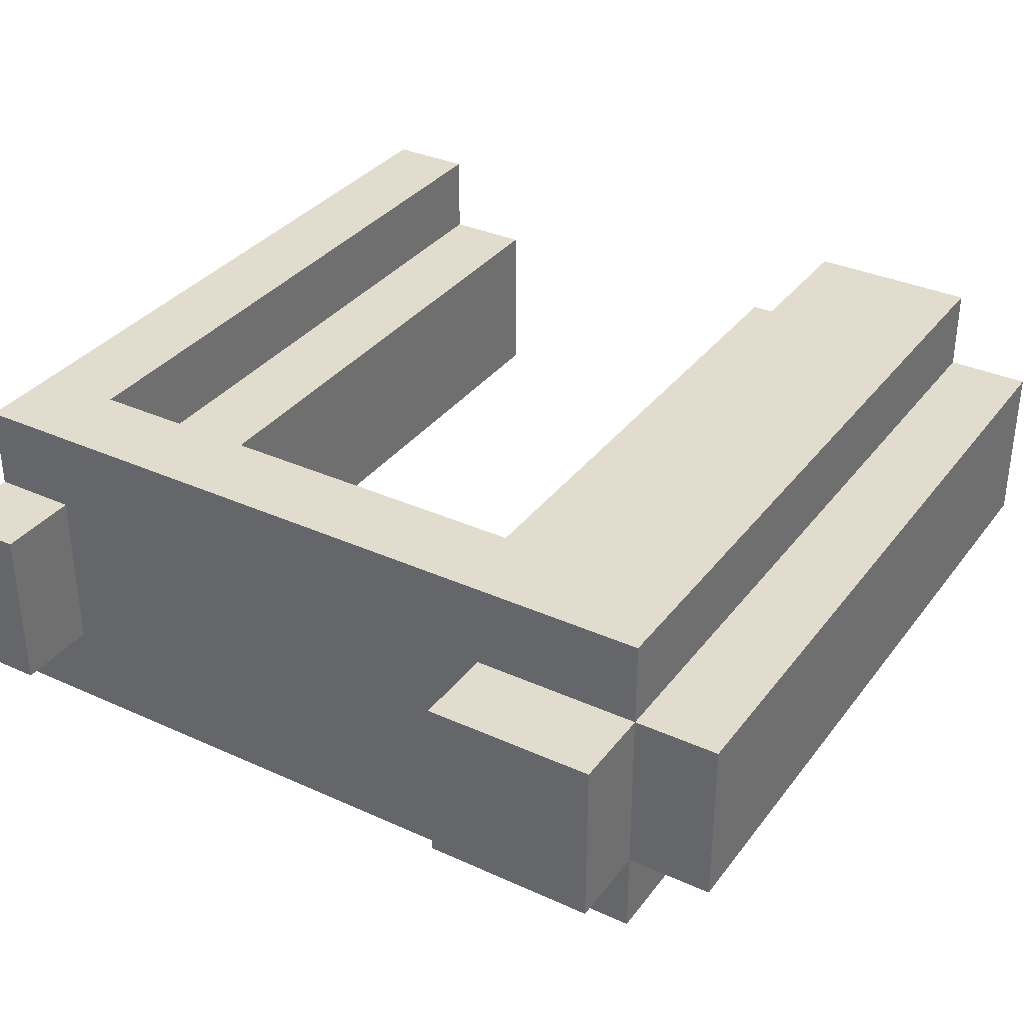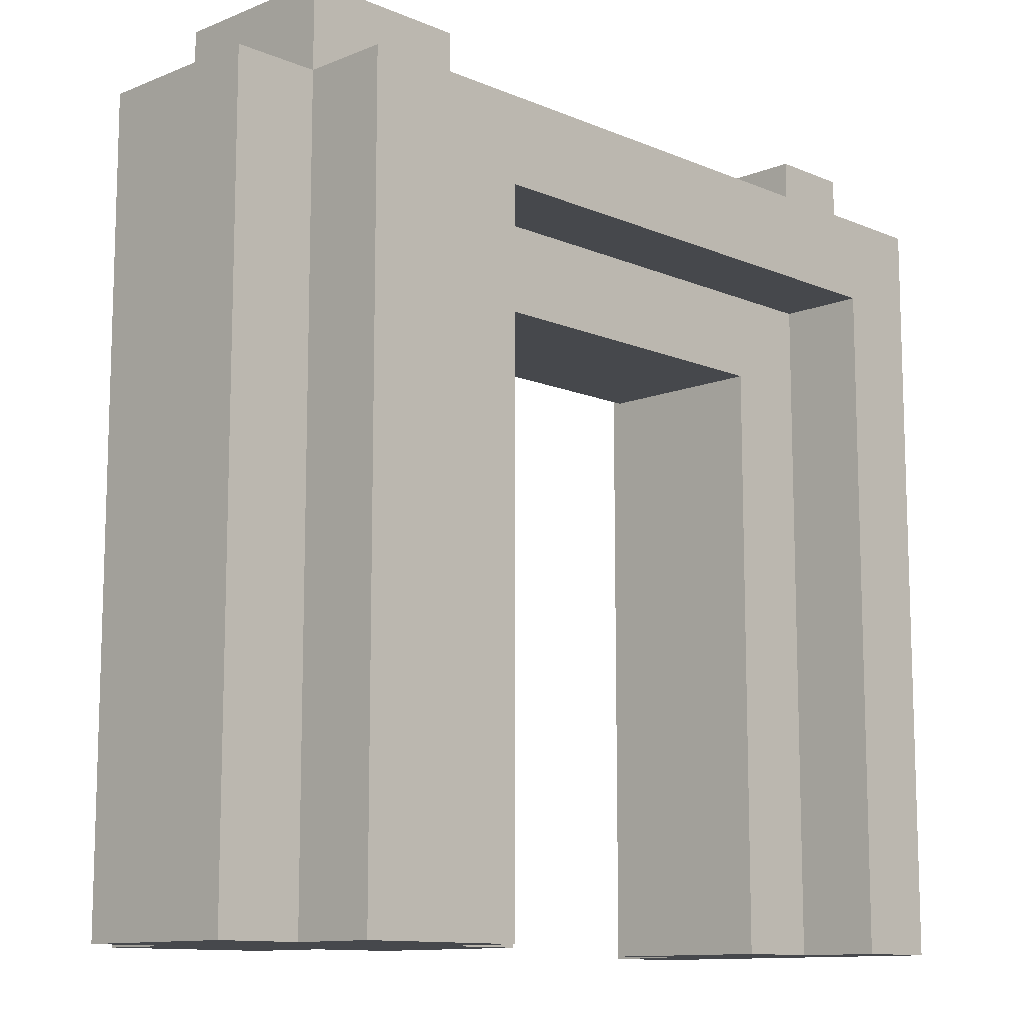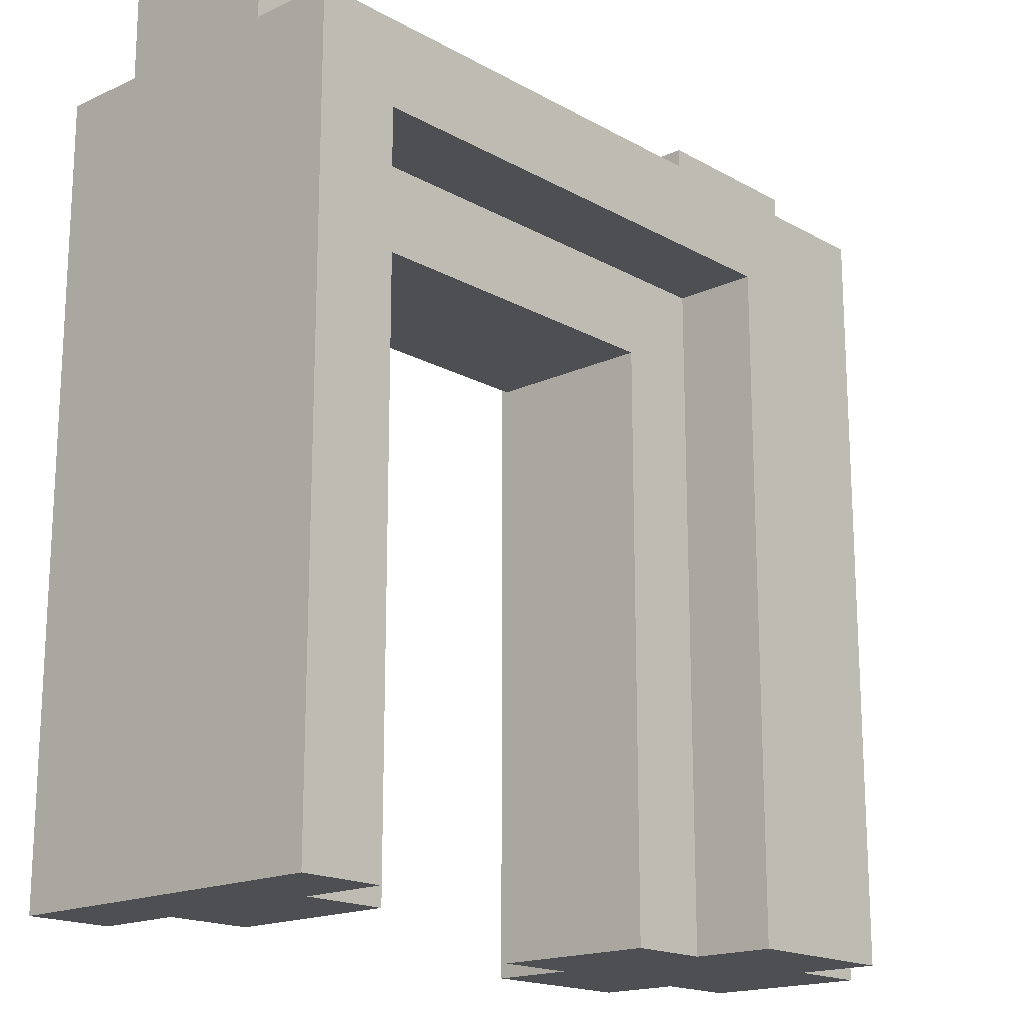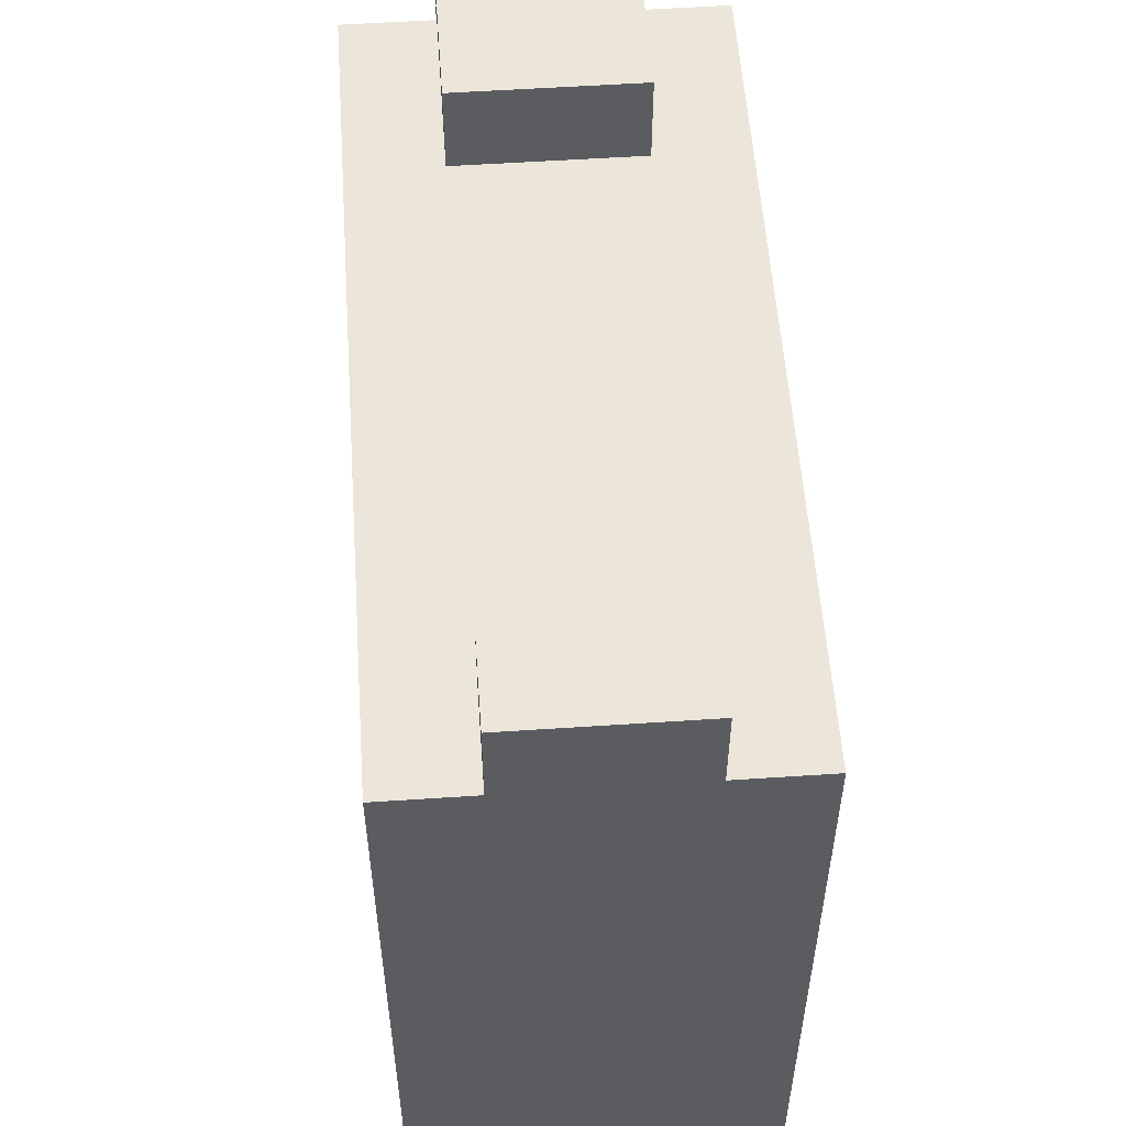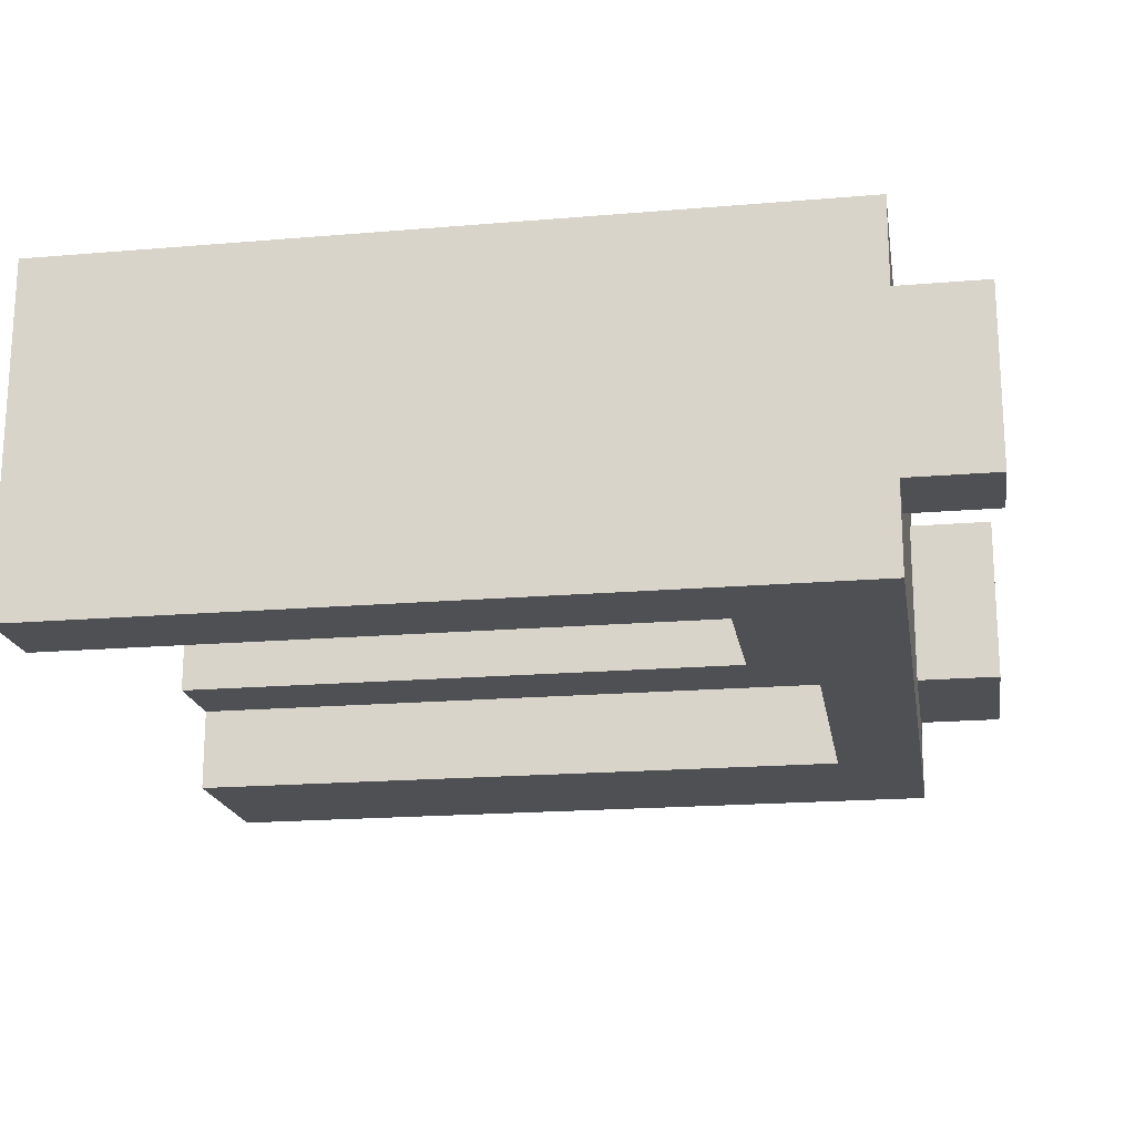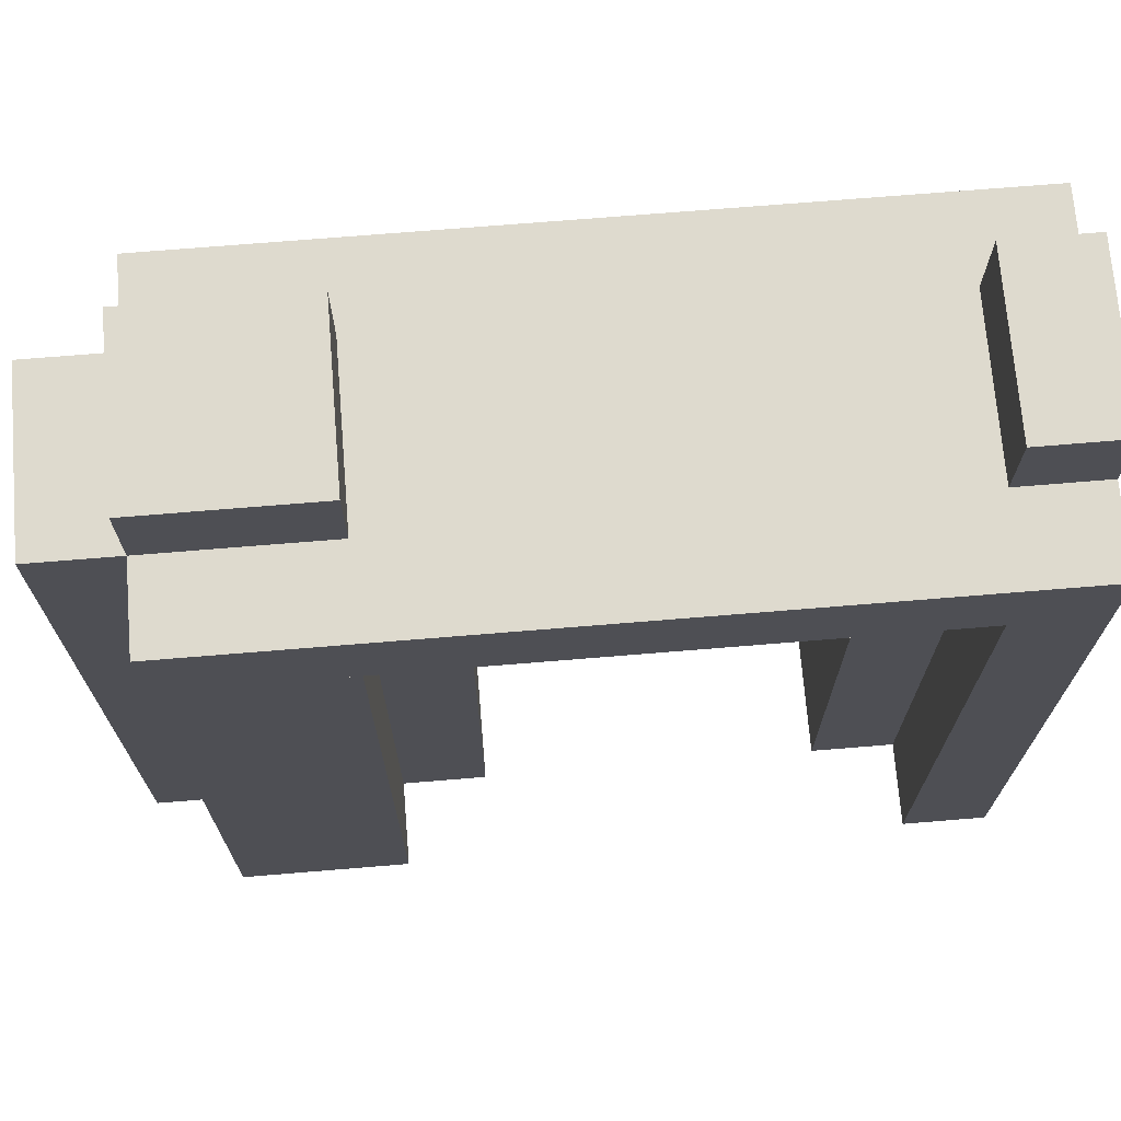
<metadata>
{"format":"obj","ext":"obj","renderer":"f3d","projection":"perspective","resolution":1024,"background":"white","views":[{"elev":34.1,"azim":-148.5,"up":"+Z"},{"elev":-11.5,"azim":-45.6,"up":"+Y"},{"elev":-17.6,"azim":132.4,"up":"+Y"},{"elev":55.6,"azim":86.0,"up":"+Y"},{"elev":-18.8,"azim":99.2,"up":"+Z"},{"elev":71.1,"azim":-4.7,"up":"+Y"}]}
</metadata>
<code>
g Fence Stone 4_0_
v 0.5 0 -0.125
v 0.4375 0 -0.125
v 0.5 0 0.125
v 0.4375 0 0.125
v 0.5 0 -0.125
v 0.4375 0 -0.125
v 0.5 0.5625 -0.125
v 0.4375 0.5625 -0.125
v 0.5 0 -0.125
v 0.5 0 0.125
v 0.5 0.5625 -0.125
v 0.5 0.5625 0.125
v 0.4375 0 -0.125
v 0.4375 0 -0.0625
v 0.4375 0.5 -0.125
v 0.4375 0.5 -0.0625
v 0.5 0.5625 -0.125
v -0.0625 0.5625 -0.125
v 0.5 0.5625 -0.0625
v -0.0625 0.5625 -0.0625
v 0.5 0.625 -0.0625
v 0.4375 0.625 -0.0625
v 0.5 0.625 0.0625
v 0.4375 0.625 0.0625
v 0.5 0.5625 -0.0625
v 0.4375 0.5625 -0.0625
v 0.5 0.625 -0.0625
v 0.4375 0.625 -0.0625
v 0.5 0.5625 -0.0625
v 0.5 0.5625 0.0625
v 0.5 0.625 -0.0625
v 0.5 0.625 0.0625
v 0.4375 0.5625 -0.0625
v 0.4375 0.5625 0.0625
v 0.4375 0.625 -0.0625
v 0.4375 0.625 0.0625
v 0.5 0.5625 0.0625
v 0.4375 0.5625 0.0625
v 0.5 0.625 0.0625
v 0.4375 0.625 0.0625
v 0.5 0 0.125
v 0.4375 0 0.125
v 0.5 0.5625 0.125
v 0.4375 0.5625 0.125
v 0.4375 0 0.0625
v 0.4375 0 0.125
v 0.4375 0.5 0.0625
v 0.4375 0.5 0.125
v 0.5 0.5625 0.0625
v -0.0625 0.5625 0.0625
v 0.5 0.5625 0.125
v -0.0625 0.5625 0.125
v 0.4375 0.5 -0.125
v 0.0625 0.5 -0.125
v 0.4375 0.5 -0.0625
v 0.0625 0.5 -0.0625
v 0.4375 0.5 -0.125
v -0.0625 0.5 -0.125
v 0.4375 0.5625 -0.125
v -0.0625 0.5625 -0.125
v 0.4375 0 -0.0625
v 0.375 0 -0.0625
v 0.4375 0 0.0625
v 0.375 0 0.0625
v 0.4375 0 -0.0625
v 0.375 0 -0.0625
v 0.4375 0.5 -0.0625
v 0.375 0.5 -0.0625
v 0.375 0 -0.0625
v 0.375 0 0.0625
v 0.375 0.4375 -0.0625
v 0.375 0.4375 0.0625
v 0.4375 0.5625 -0.0625
v 0.0625 0.5625 -0.0625
v 0.4375 0.5625 0.0625
v 0.0625 0.5625 0.0625
v 0.4375 0 0.0625
v 0.375 0 0.0625
v 0.4375 0.5 0.0625
v 0.375 0.5 0.0625
v 0.4375 0.5 0.0625
v 0.0625 0.5 0.0625
v 0.4375 0.5 0.125
v 0.0625 0.5 0.125
v 0.4375 0.5 0.125
v -0.0625 0.5 0.125
v 0.4375 0.5625 0.125
v -0.0625 0.5625 0.125
v 0.375 0.4375 -0.0625
v 0.125 0.4375 -0.0625
v 0.375 0.4375 0.0625
v 0.125 0.4375 0.0625
v 0.375 0.4375 -0.0625
v 0.0625 0.4375 -0.0625
v 0.375 0.5 -0.0625
v 0.0625 0.5 -0.0625
v 0.375 0.4375 0.0625
v 0.0625 0.4375 0.0625
v 0.375 0.5 0.0625
v 0.0625 0.5 0.0625
v 0.125 0 -0.0625
v -0.125 0 -0.0625
v 0.125 0 0.0625
v -0.125 0 0.0625
v 0.125 0 -0.0625
v 0.0625 0 -0.0625
v 0.125 0.4375 -0.0625
v 0.0625 0.4375 -0.0625
v 0.125 0 -0.0625
v 0.125 0 0.0625
v 0.125 0.4375 -0.0625
v 0.125 0.4375 0.0625
v 0.125 0 0.0625
v 0.0625 0 0.0625
v 0.125 0.4375 0.0625
v 0.0625 0.4375 0.0625
v 0.0625 0 -0.125
v -0.0625 0 -0.125
v 0.0625 0 -0.0625
v -0.0625 0 -0.0625
v 0.0625 0 -0.125
v -0.0625 0 -0.125
v 0.0625 0.5 -0.125
v -0.0625 0.5 -0.125
v 0.0625 0 -0.125
v 0.0625 0 -0.0625
v 0.0625 0.5 -0.125
v 0.0625 0.5 -0.0625
v 0.0625 0.625 -0.0625
v -0.0625 0.625 -0.0625
v 0.0625 0.625 0.0625
v -0.0625 0.625 0.0625
v 0.0625 0.5625 -0.0625
v -0.0625 0.5625 -0.0625
v 0.0625 0.625 -0.0625
v -0.0625 0.625 -0.0625
v 0.0625 0.5625 -0.0625
v 0.0625 0.5625 0.0625
v 0.0625 0.625 -0.0625
v 0.0625 0.625 0.0625
v 0.0625 0.5625 0.0625
v -0.0625 0.5625 0.0625
v 0.0625 0.625 0.0625
v -0.0625 0.625 0.0625
v 0.0625 0 0.0625
v -0.0625 0 0.0625
v 0.0625 0 0.125
v -0.0625 0 0.125
v 0.0625 0 0.125
v -0.0625 0 0.125
v 0.0625 0.5 0.125
v -0.0625 0.5 0.125
v 0.0625 0 0.0625
v 0.0625 0 0.125
v 0.0625 0.5 0.0625
v 0.0625 0.5 0.125
v -0.0625 0 -0.125
v -0.0625 0 -0.0625
v -0.0625 0.5625 -0.125
v -0.0625 0.5625 -0.0625
v -0.0625 0.5625 -0.0625
v -0.0625 0.5625 0.0625
v -0.0625 0.625 -0.0625
v -0.0625 0.625 0.0625
v -0.0625 0 0.0625
v -0.0625 0 0.125
v -0.0625 0.5625 0.0625
v -0.0625 0.5625 0.125
v -0.0625 0 -0.0625
v -0.125 0 -0.0625
v -0.0625 0.5625 -0.0625
v -0.125 0.5625 -0.0625
v -0.125 0 -0.0625
v -0.125 0 0.0625
v -0.125 0.5625 -0.0625
v -0.125 0.5625 0.0625
v -0.0625 0.5625 -0.0625
v -0.125 0.5625 -0.0625
v -0.0625 0.5625 0.0625
v -0.125 0.5625 0.0625
v -0.0625 0 0.0625
v -0.125 0 0.0625
v -0.0625 0.5625 0.0625
v -0.125 0.5625 0.0625
f 2 1 3
f 2 3 4
f 5 6 7
f 7 6 8
f 10 9 11
f 10 11 12
f 13 14 15
f 15 14 16
f 17 18 19
f 19 18 20
f 21 22 23
f 23 22 24
f 25 26 27
f 27 26 28
f 30 29 31
f 30 31 32
f 33 34 35
f 35 34 36
f 38 37 39
f 38 39 40
f 42 41 43
f 42 43 44
f 45 46 47
f 47 46 48
f 49 50 51
f 51 50 52
f 54 53 55
f 54 55 56
f 57 58 59
f 59 58 60
f 62 61 63
f 62 63 64
f 65 66 67
f 67 66 68
f 69 70 71
f 71 70 72
f 73 74 75
f 75 74 76
f 78 77 79
f 78 79 80
f 82 81 83
f 82 83 84
f 86 85 87
f 86 87 88
f 90 89 91
f 90 91 92
f 93 94 95
f 95 94 96
f 98 97 99
f 98 99 100
f 102 101 103
f 102 103 104
f 105 106 107
f 107 106 108
f 110 109 111
f 110 111 112
f 114 113 115
f 114 115 116
f 118 117 119
f 118 119 120
f 121 122 123
f 123 122 124
f 126 125 127
f 126 127 128
f 129 130 131
f 131 130 132
f 133 134 135
f 135 134 136
f 138 137 139
f 138 139 140
f 142 141 143
f 142 143 144
f 146 145 147
f 146 147 148
f 150 149 151
f 150 151 152
f 154 153 155
f 154 155 156
f 157 158 159
f 159 158 160
f 161 162 163
f 163 162 164
f 165 166 167
f 167 166 168
f 169 170 171
f 171 170 172
f 173 174 175
f 175 174 176
f 177 178 179
f 179 178 180
f 182 181 183
f 182 183 184

</code>
